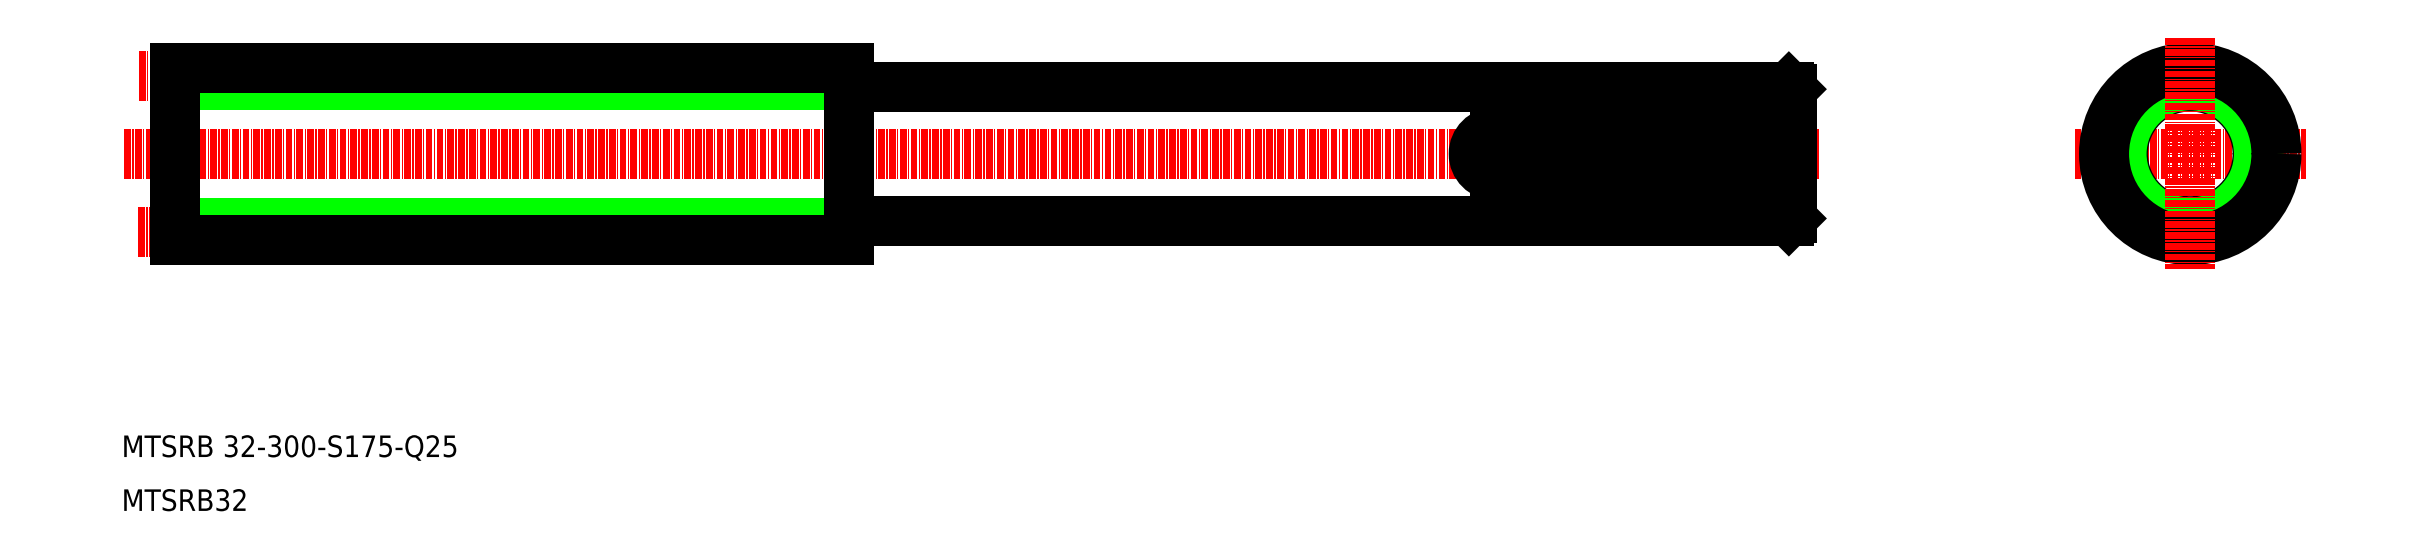
<metadata>
{"format":"dxf","ext":"dxf","renderer":"ezdxf+matplotlib","layout":"modelspace","background":"white","min_lineweight":24,"dpi":150}
</metadata>
<code>
0
SECTION
2
ENTITIES
0
LINE
8
CENTER
10
10.46
20
76.29
30
0
11
325
21
76.29
31
0
0
TEXT
8
0
10
10
20
20
30
0
40
4
1
MTSRB 32-300-S175-Q25
0
TEXT
8
0
10
10
20
10
30
0
40
4
1
MTSRB32
0
LINE
8
CENTER
10
13.07
20
61.79
30
0
11
147.5
21
61.79
31
0
0
LINE
8
CENTER
10
13.24
20
90.79
30
0
11
147.5
21
90.79
31
0
0
LINE
8
0
10
20
20
63.54
30
0
11
145
21
63.54
31
0
0
LINE
8
0
10
20
20
89.04
30
0
11
145
21
89.04
31
0
0
LINE
8
0
10
20
20
60.29
30
0
11
145
21
60.29
31
0
0
LINE
8
0
10
20
20
92.29
30
0
11
145
21
92.29
31
0
0
LINE
8
0
10
20
20
92.29
30
0
11
20
21
60.29
31
0
0
LINE
8
0
10
20
20
84.29
30
0
11
20
21
84.29
31
0
0
LINE
8
0
10
145.3
20
63.79
30
0
11
319.5
21
63.79
31
0
0
LINE
8
0
10
145.3
20
88.79
30
0
11
319.5
21
88.79
31
0
0
LINE
8
0
10
145
20
92.29
30
0
11
145
21
60.29
31
0
0
ARC
8
0
10
145.3
20
63.49
30
0
40
0.3
50
90
51
180
0
ARC
8
0
10
145.3
20
89.09
30
0
40
0.3
50
180
51
270
0
LINE
8
0
10
319.5
20
88.79
30
0
11
319.5
21
63.79
31
0
0
LINE
8
CENTER
10
372.5
20
76.29
30
0
11
415.5
21
76.29
31
0
0
CIRCLE
8
CENTER
10
394
20
76.29
30
0
40
14.5
0
CIRCLE
8
0
10
394
20
76.29
30
0
40
12.5
0
CIRCLE
8
0
10
394
20
76.29
30
0
40
12.75
0
CIRCLE
8
0
10
394
20
76.29
30
0
40
16
0
LINE
8
0
10
320
20
88.29
30
0
11
320
21
64.29
31
0
0
LINE
8
CENTER
10
394
20
97.76
30
0
11
394
21
54.82
31
0
0
ARC
8
0
10
312
20
76.29
30
0
40
4
50
270
51
90
0
LINE
8
0
10
312
20
80.29
30
0
11
265
21
80.29
31
0
0
LINE
8
0
10
312
20
72.29
30
0
11
265
21
72.29
31
0
0
ARC
8
0
10
265
20
76.29
30
0
40
4
50
90
51
270
0
LINE
8
0
10
319.5
20
88.79
30
0
11
320
21
88.29
31
0
0
LINE
8
0
10
320
20
64.29
30
0
11
319.5
21
63.79
31
0
0
ENDSEC
0
EOF

</code>
